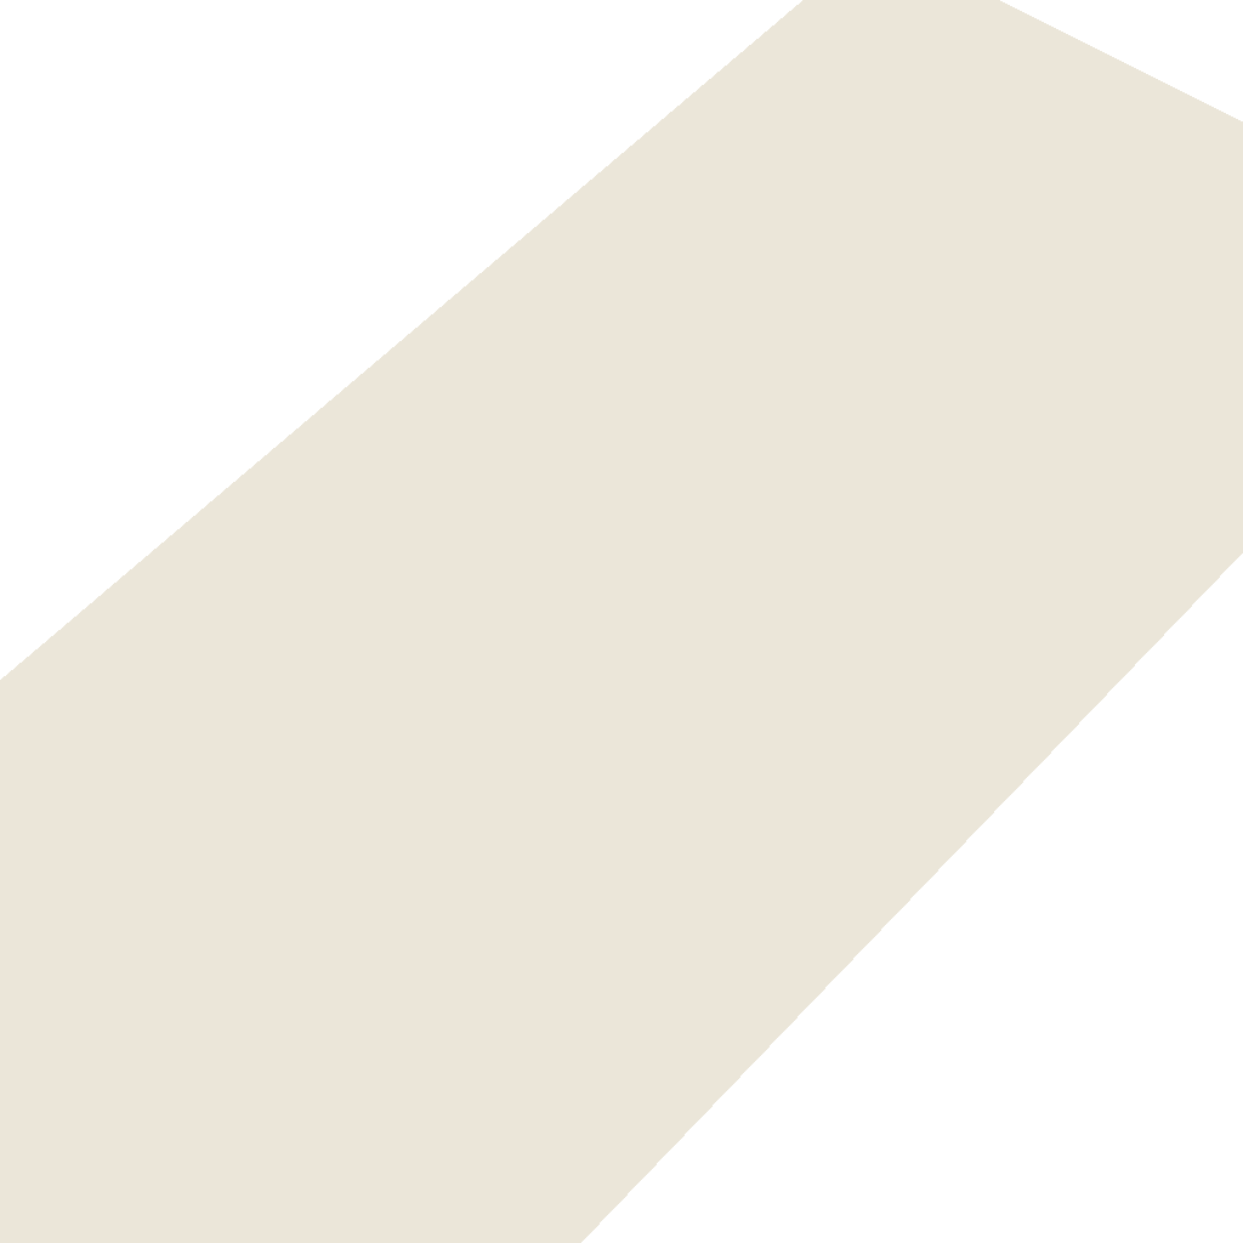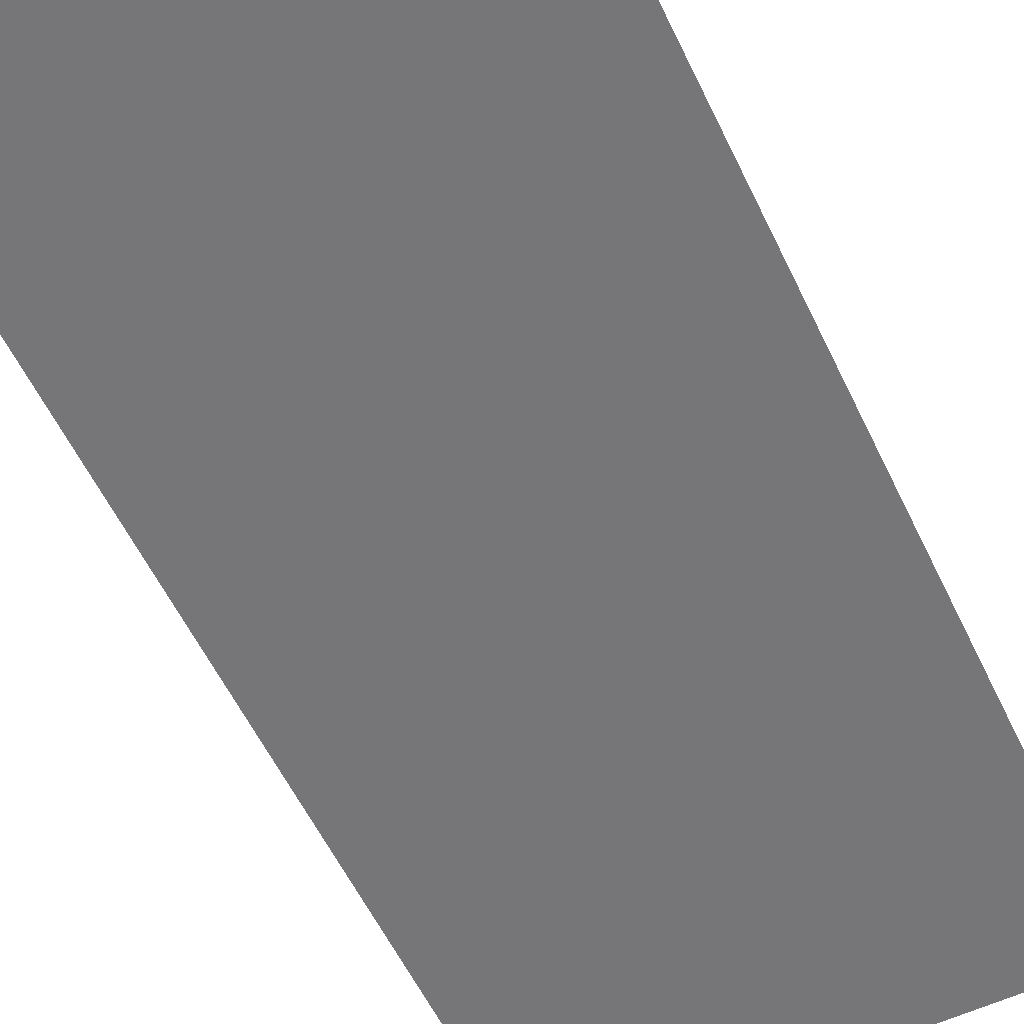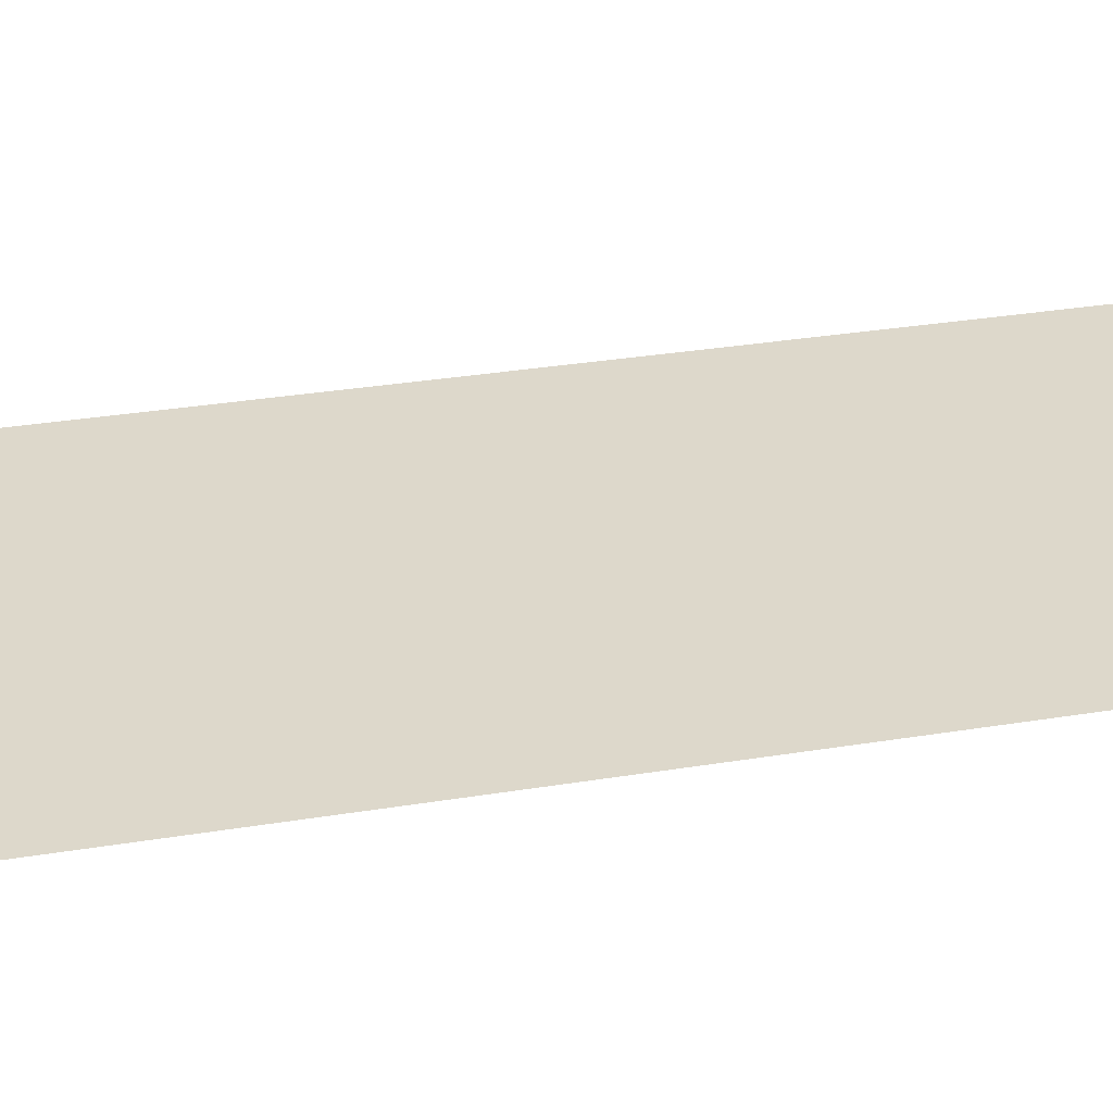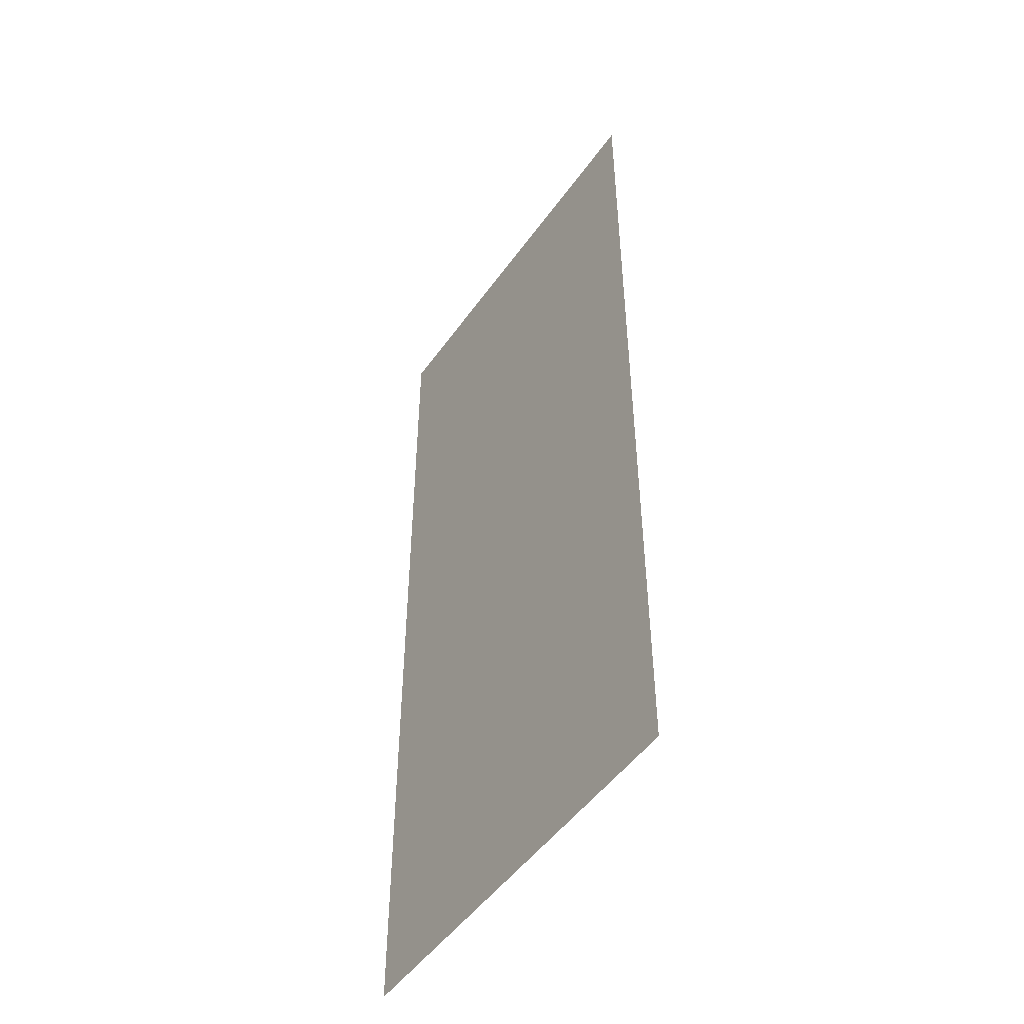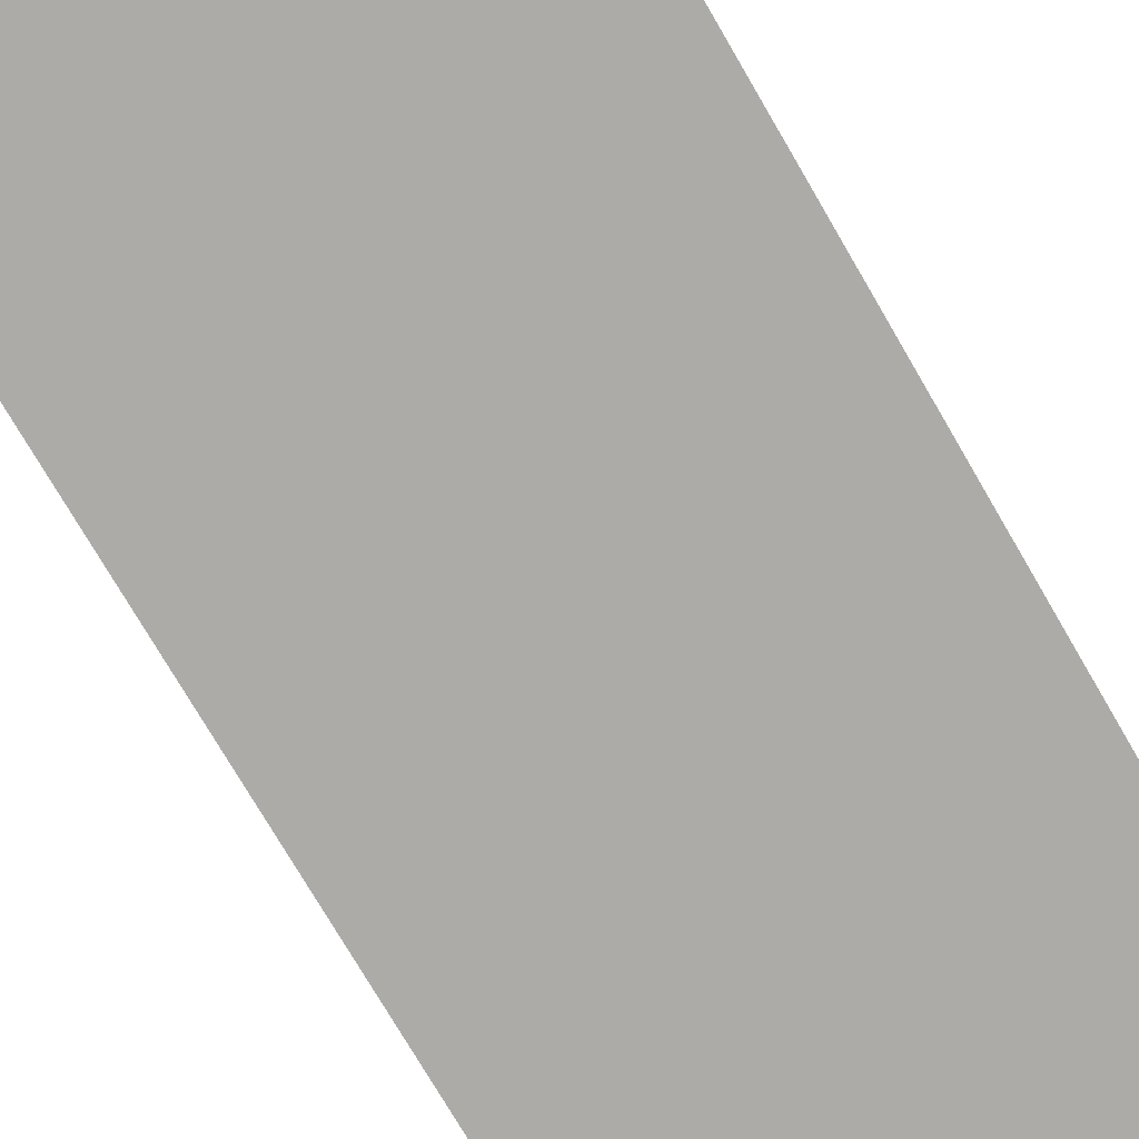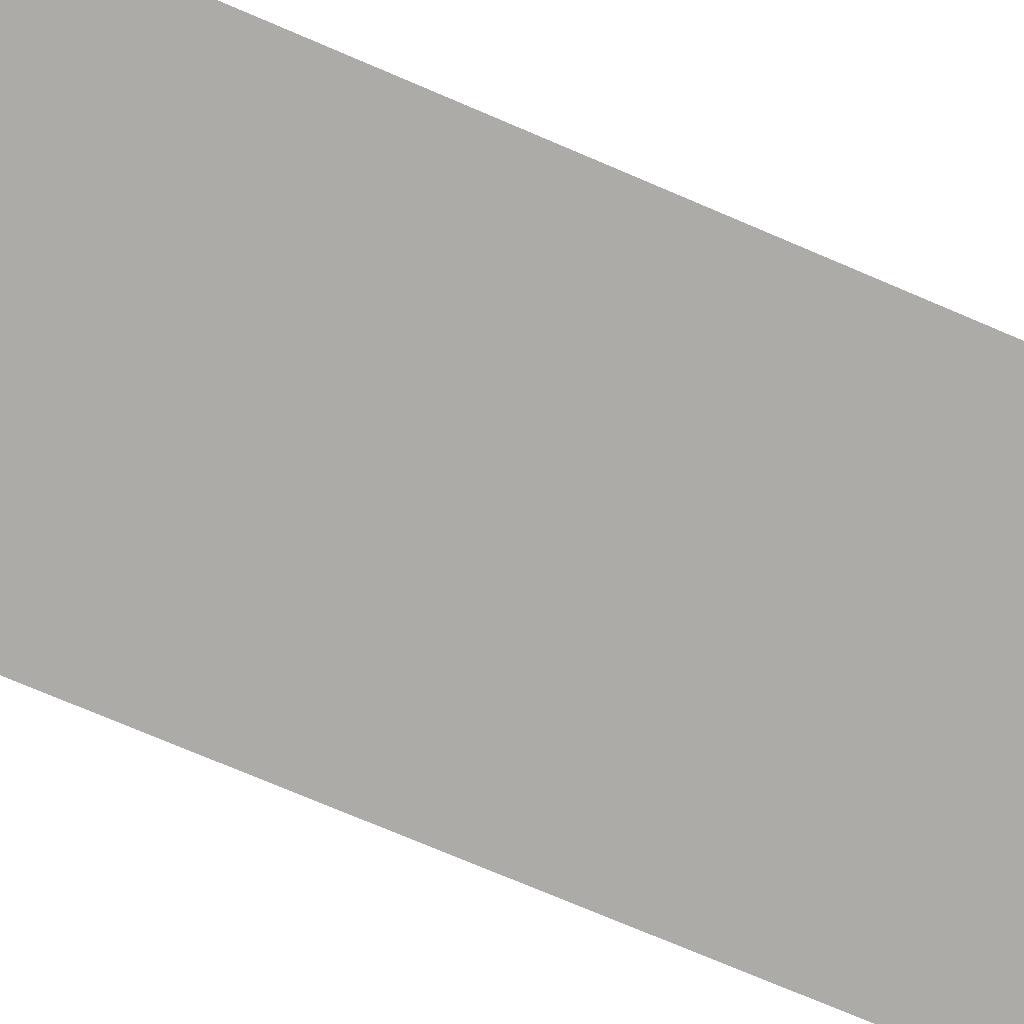
<metadata>
{"format":"obj","ext":"obj","renderer":"f3d","projection":"perspective","resolution":1024,"background":"white","views":[{"elev":49.9,"azim":39.3,"up":"+Y"},{"elev":-56.2,"azim":25.1,"up":"+Y"},{"elev":30.1,"azim":-103.7,"up":"+Y"},{"elev":-49.7,"azim":-122.8,"up":"+Z"},{"elev":-75.6,"azim":30.3,"up":"+Y"},{"elev":-75.1,"azim":67.0,"up":"+Y"}]}
</metadata>
<code>
v -1.97 -0.7015 0
v -1.101 -0.6822 0
v -1.97 -0.7015 2
v -1.101 -0.6822 2
f 1 2 3
f 2 3 4

</code>
